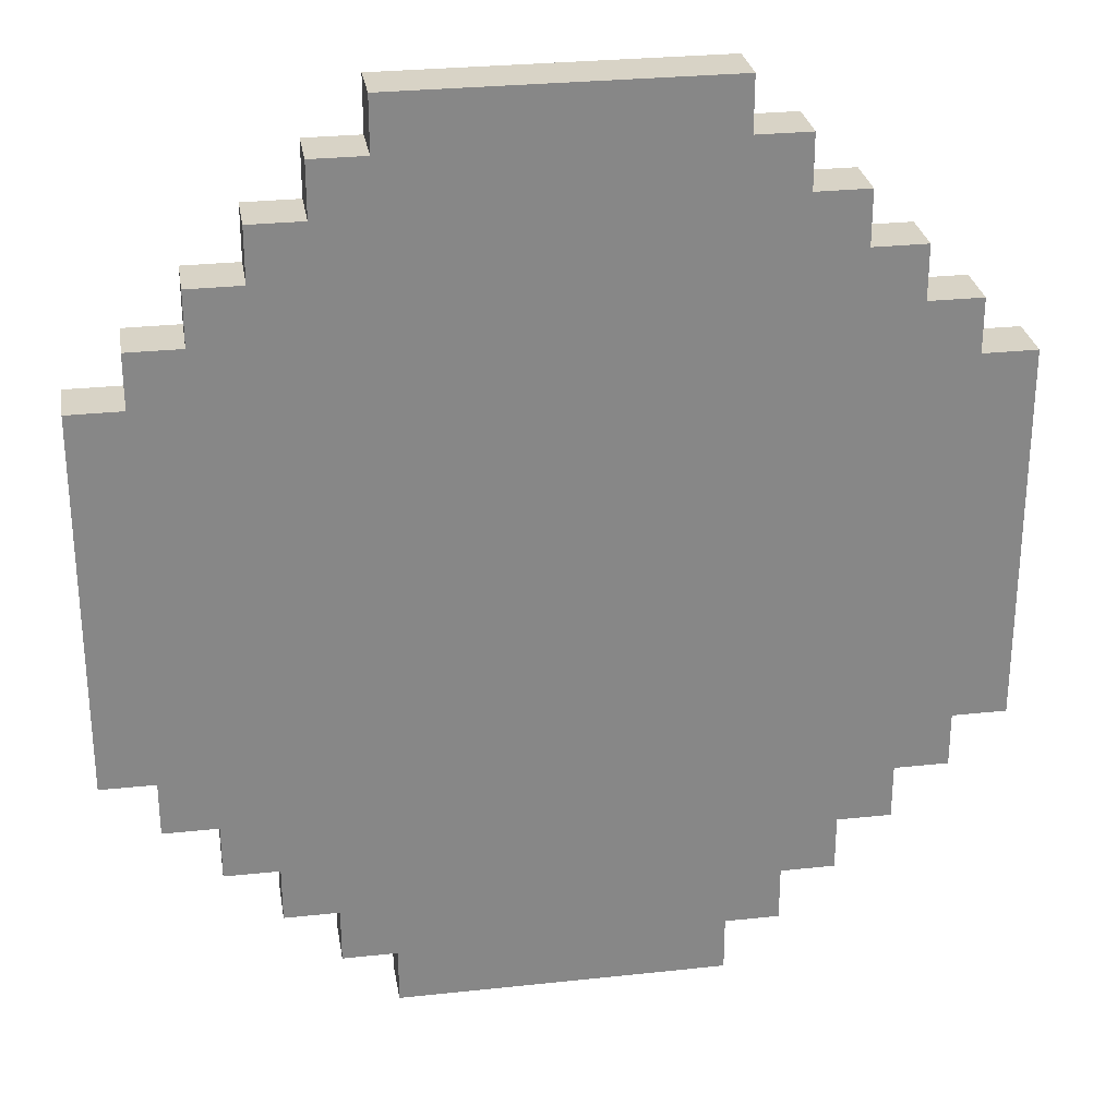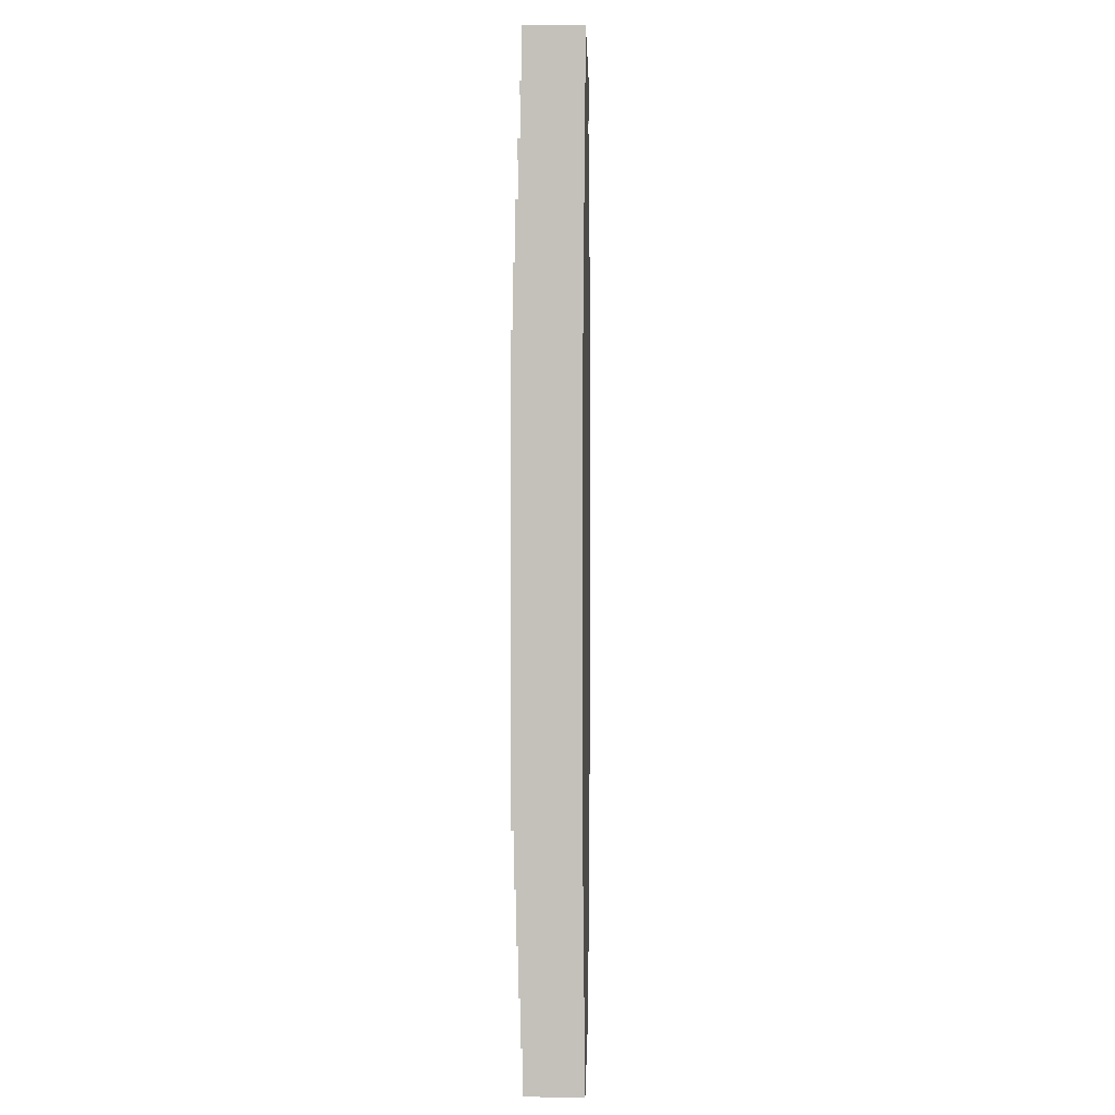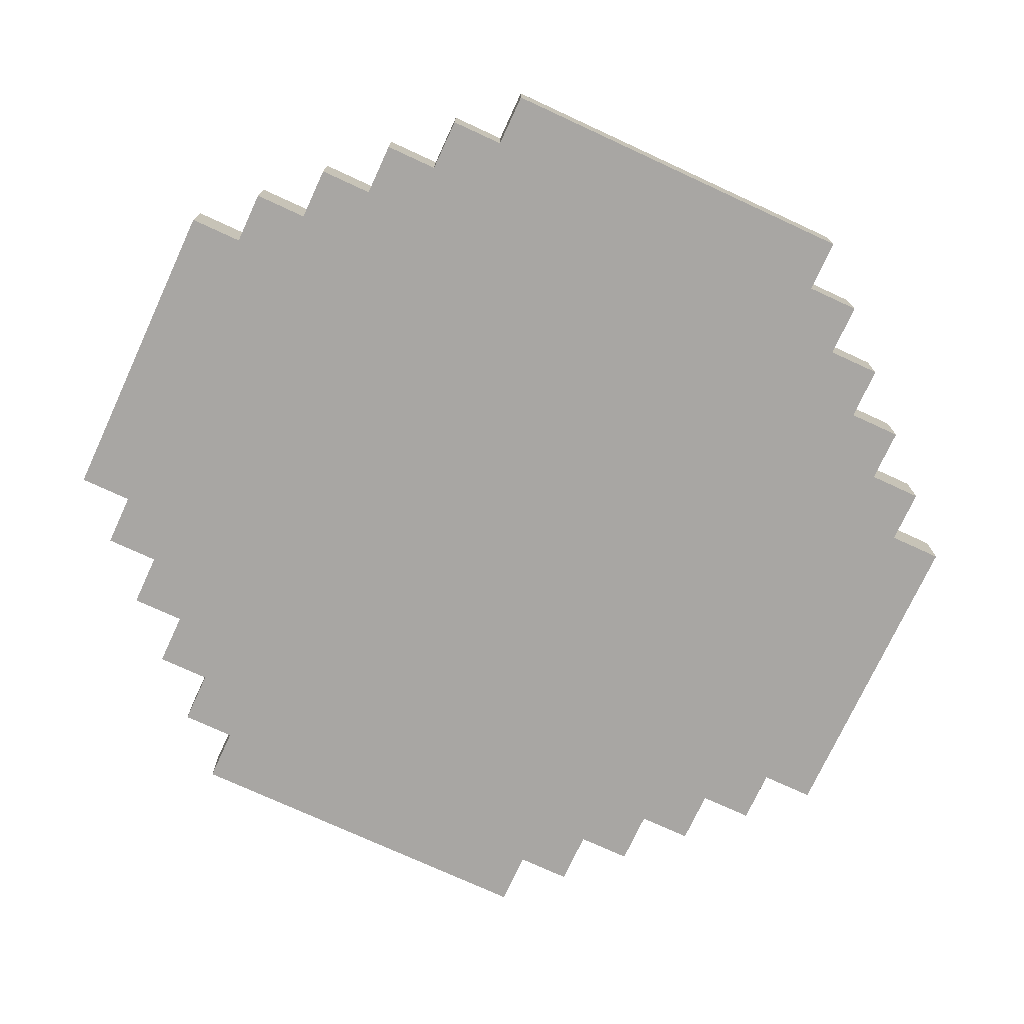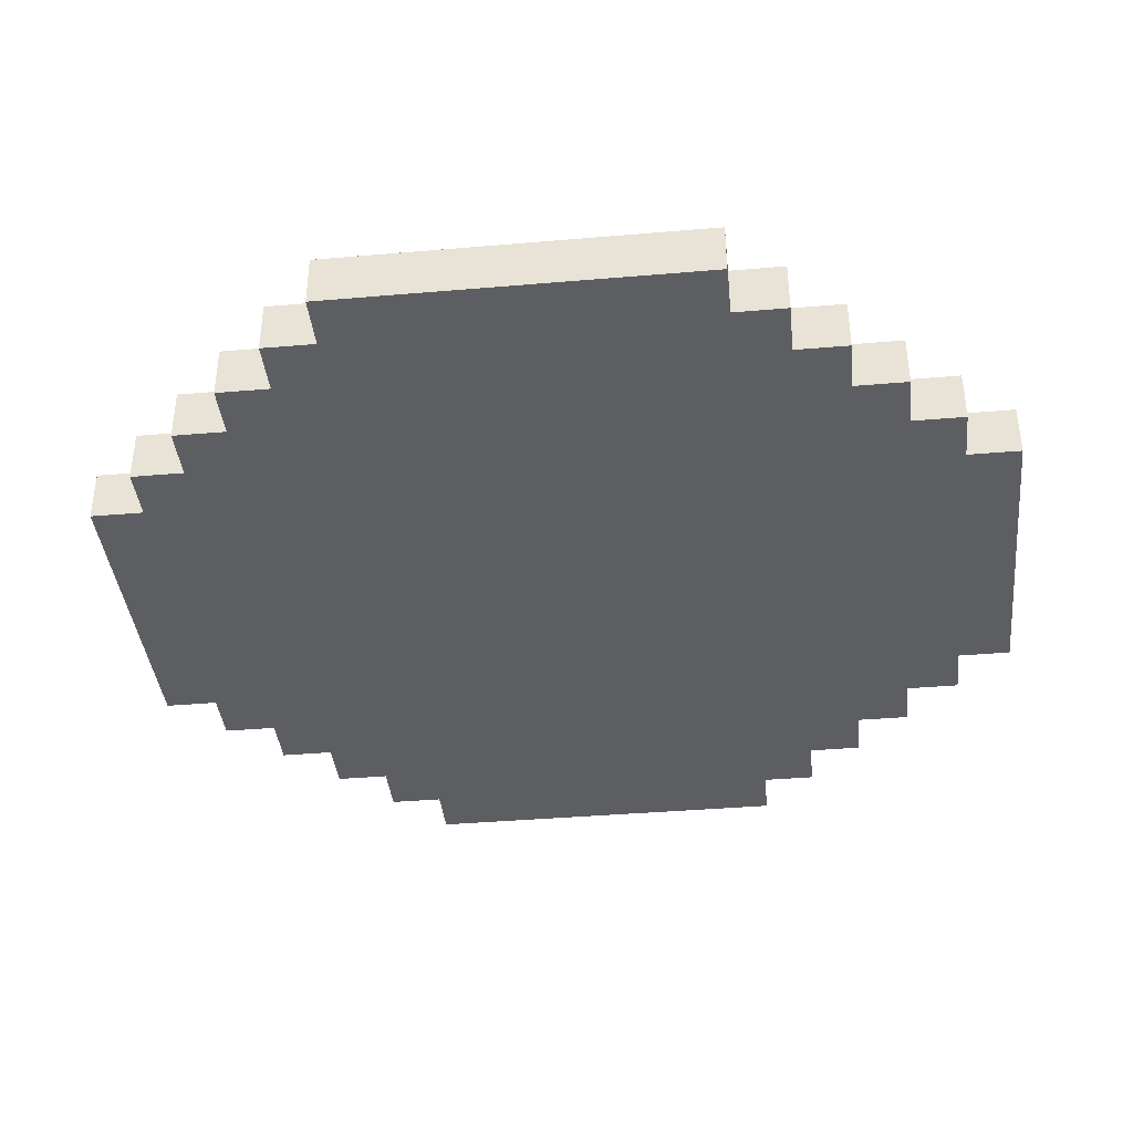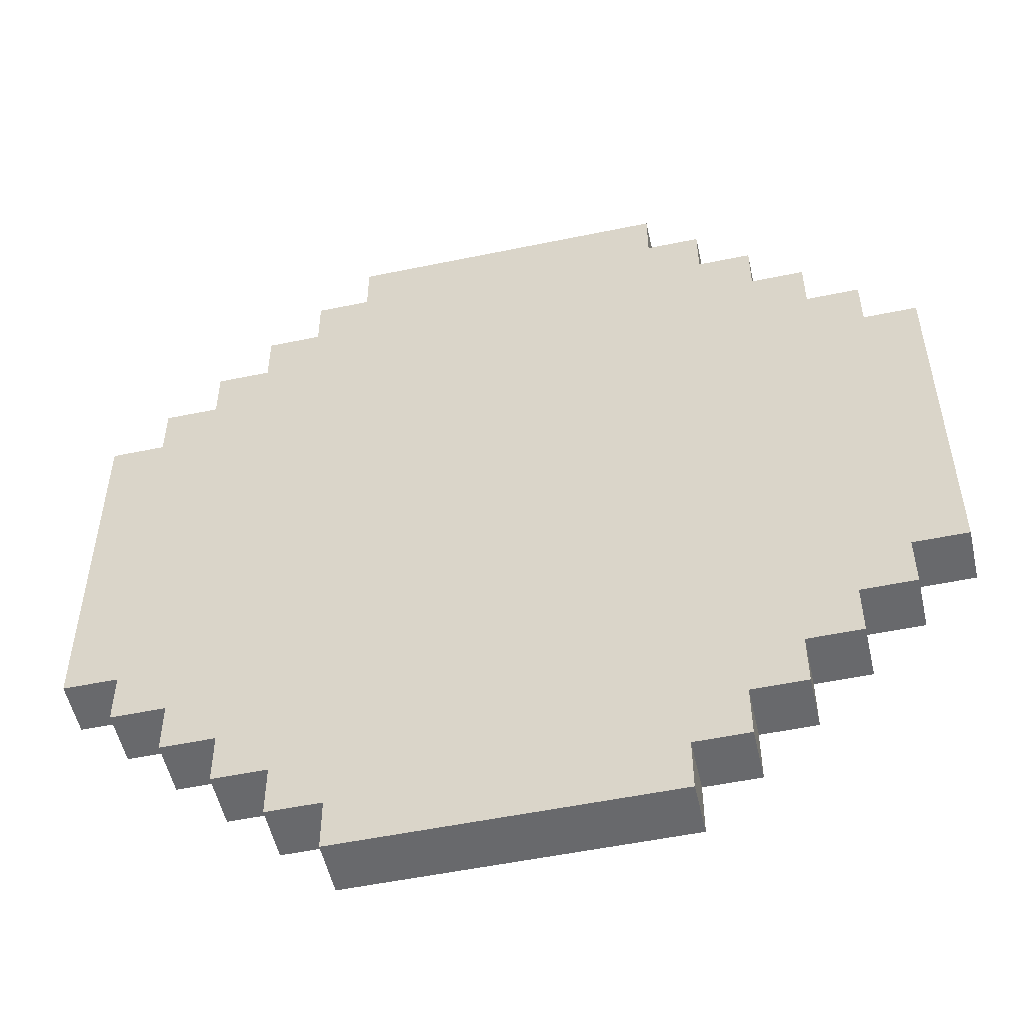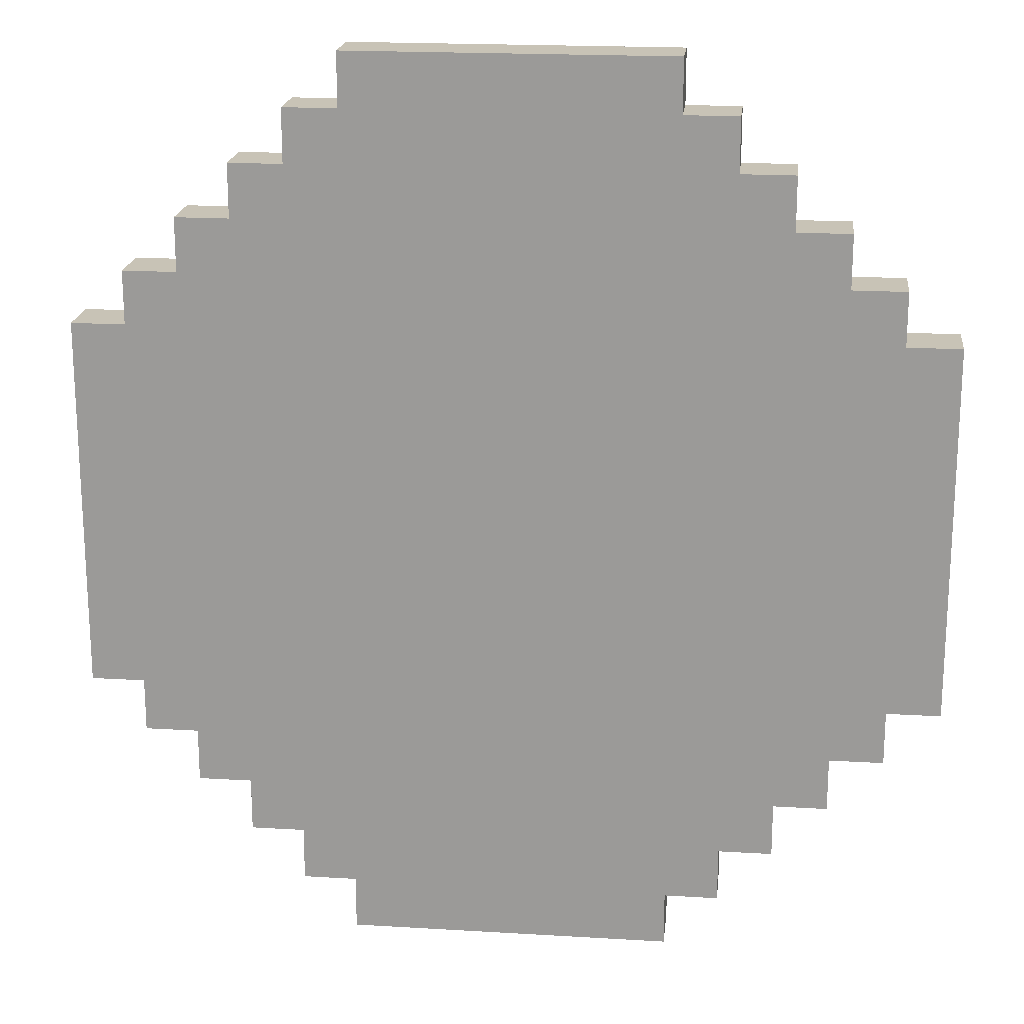
<metadata>
{"format":"obj","ext":"obj","renderer":"f3d","projection":"perspective","resolution":1024,"background":"white","views":[{"elev":28.1,"azim":-9.3,"up":"+Y"},{"elev":2.4,"azim":91.1,"up":"+Y"},{"elev":-74.3,"azim":65.2,"up":"+Z"},{"elev":-39.1,"azim":96.1,"up":"+Z"},{"elev":-52.8,"azim":12.6,"up":"+Y"},{"elev":19.4,"azim":6.4,"up":"+Y"}]}
</metadata>
<code>
v -8 5 0.5
v -8 5 -0.5
v -8 12 0.5
v -8 12 -0.5
v -7 4 0.5
v -7 4 -0.5
v -7 5 0.5
v -7 5 -0.5
v -7 12 0.5
v -7 12 -0.5
v -7 13 0.5
v -7 13 -0.5
v -6 3 0.5
v -6 3 -0.5
v -6 4 0.5
v -6 4 -0.5
v -6 13 0.5
v -6 13 -0.5
v -6 14 0.5
v -6 14 -0.5
v -5 2 0.5
v -5 2 -0.5
v -5 3 0.5
v -5 3 -0.5
v -5 14 0.5
v -5 14 -0.5
v -5 15 0.5
v -5 15 -0.5
v -4 1 0.5
v -4 1 -0.5
v -4 2 0.5
v -4 2 -0.5
v -4 15 0.5
v -4 15 -0.5
v -4 16 0.5
v -4 16 -0.5
v -3 0 0.5
v -3 0 -0.5
v -3 1 0.5
v -3 1 -0.5
v -3 16 0.5
v -3 16 -0.5
v -3 17 0.5
v -3 17 -0.5
v 3 0 0.5
v 3 0 -0.5
v 3 1 0.5
v 3 1 -0.5
v 3 16 0.5
v 3 16 -0.5
v 3 17 0.5
v 3 17 -0.5
v 4 1 0.5
v 4 1 -0.5
v 4 2 0.5
v 4 2 -0.5
v 4 15 0.5
v 4 15 -0.5
v 4 16 0.5
v 4 16 -0.5
v 5 2 0.5
v 5 2 -0.5
v 5 3 0.5
v 5 3 -0.5
v 5 14 0.5
v 5 14 -0.5
v 5 15 0.5
v 5 15 -0.5
v 6 3 0.5
v 6 3 -0.5
v 6 4 0.5
v 6 4 -0.5
v 6 13 0.5
v 6 13 -0.5
v 6 14 0.5
v 6 14 -0.5
v 7 4 0.5
v 7 4 -0.5
v 7 5 0.5
v 7 5 -0.5
v 7 12 0.5
v 7 12 -0.5
v 7 13 0.5
v 7 13 -0.5
v 8 5 0.5
v 8 5 -0.5
v 8 12 0.5
v 8 12 -0.5
v -8 5 0.5
v -8 12 0.5
v -7 4 0.5
v -7 5 0.5
v -7 12 0.5
v -7 13 0.5
v -6 3 0.5
v -6 4 0.5
v -6 5 0.5
v -6 6 0.5
v -6 12 0.5
v -6 13 0.5
v -6 14 0.5
v -5 2 0.5
v -5 3 0.5
v -5 4 0.5
v -5 6 0.5
v -5 11 0.5
v -5 13 0.5
v -5 14 0.5
v -5 15 0.5
v -4 1 0.5
v -4 2 0.5
v -4 3 0.5
v -4 11 0.5
v -4 12 0.5
v -4 14 0.5
v -4 15 0.5
v -4 16 0.5
v -3 0 0.5
v -3 1 0.5
v -3 2 0.5
v -3 12 0.5
v -3 13 0.5
v -3 15 0.5
v -3 16 0.5
v -3 17 0.5
v -2 2 0.5
v -2 3 0.5
v -2 13 0.5
v -2 14 0.5
v 2 3 0.5
v 2 4 0.5
v 2 14 0.5
v 2 15 0.5
v 3 0 0.5
v 3 1 0.5
v 3 2 0.5
v 3 4 0.5
v 3 5 0.5
v 3 15 0.5
v 3 16 0.5
v 3 17 0.5
v 4 1 0.5
v 4 2 0.5
v 4 3 0.5
v 4 5 0.5
v 4 6 0.5
v 4 14 0.5
v 4 15 0.5
v 4 16 0.5
v 5 2 0.5
v 5 3 0.5
v 5 4 0.5
v 5 6 0.5
v 5 11 0.5
v 5 13 0.5
v 5 14 0.5
v 5 15 0.5
v 6 3 0.5
v 6 4 0.5
v 6 5 0.5
v 6 11 0.5
v 6 12 0.5
v 6 13 0.5
v 6 14 0.5
v 7 4 0.5
v 7 5 0.5
v 7 12 0.5
v 7 13 0.5
v 8 5 0.5
v 8 12 0.5
v -8 5 -0.5
v -8 12 -0.5
v -7 4 -0.5
v -7 5 -0.5
v -7 12 -0.5
v -7 13 -0.5
v -6 3 -0.5
v -6 4 -0.5
v -6 5 -0.5
v -6 6 -0.5
v -6 12 -0.5
v -6 13 -0.5
v -6 14 -0.5
v -5 2 -0.5
v -5 3 -0.5
v -5 4 -0.5
v -5 6 -0.5
v -5 11 -0.5
v -5 13 -0.5
v -5 14 -0.5
v -5 15 -0.5
v -4 1 -0.5
v -4 2 -0.5
v -4 3 -0.5
v -4 11 -0.5
v -4 12 -0.5
v -4 14 -0.5
v -4 15 -0.5
v -4 16 -0.5
v -3 0 -0.5
v -3 1 -0.5
v -3 2 -0.5
v -3 12 -0.5
v -3 13 -0.5
v -3 15 -0.5
v -3 16 -0.5
v -3 17 -0.5
v -2 2 -0.5
v -2 3 -0.5
v -2 13 -0.5
v -2 14 -0.5
v 2 3 -0.5
v 2 4 -0.5
v 2 14 -0.5
v 2 15 -0.5
v 3 0 -0.5
v 3 1 -0.5
v 3 2 -0.5
v 3 4 -0.5
v 3 5 -0.5
v 3 15 -0.5
v 3 16 -0.5
v 3 17 -0.5
v 4 1 -0.5
v 4 2 -0.5
v 4 3 -0.5
v 4 5 -0.5
v 4 6 -0.5
v 4 14 -0.5
v 4 15 -0.5
v 4 16 -0.5
v 5 2 -0.5
v 5 3 -0.5
v 5 4 -0.5
v 5 6 -0.5
v 5 11 -0.5
v 5 13 -0.5
v 5 14 -0.5
v 5 15 -0.5
v 6 3 -0.5
v 6 4 -0.5
v 6 5 -0.5
v 6 11 -0.5
v 6 12 -0.5
v 6 13 -0.5
v 6 14 -0.5
v 7 4 -0.5
v 7 5 -0.5
v 7 12 -0.5
v 7 13 -0.5
v 8 5 -0.5
v 8 12 -0.5
v -3 0 0.5
v 3 0 0.5
v -3 0 -0.5
v 3 0 -0.5
v -4 1 0.5
v -3 1 0.5
v 3 1 0.5
v 4 1 0.5
v -4 1 -0.5
v -3 1 -0.5
v 3 1 -0.5
v 4 1 -0.5
v -5 2 0.5
v -4 2 0.5
v 4 2 0.5
v 5 2 0.5
v -5 2 -0.5
v -4 2 -0.5
v 4 2 -0.5
v 5 2 -0.5
v -6 3 0.5
v -5 3 0.5
v 5 3 0.5
v 6 3 0.5
v -6 3 -0.5
v -5 3 -0.5
v 5 3 -0.5
v 6 3 -0.5
v -7 4 0.5
v -6 4 0.5
v 6 4 0.5
v 7 4 0.5
v -7 4 -0.5
v -6 4 -0.5
v 6 4 -0.5
v 7 4 -0.5
v -8 5 0.5
v -7 5 0.5
v 7 5 0.5
v 8 5 0.5
v -8 5 -0.5
v -7 5 -0.5
v 7 5 -0.5
v 8 5 -0.5
v -8 12 0.5
v -7 12 0.5
v 7 12 0.5
v 8 12 0.5
v -8 12 -0.5
v -7 12 -0.5
v 7 12 -0.5
v 8 12 -0.5
v -7 13 0.5
v -6 13 0.5
v 6 13 0.5
v 7 13 0.5
v -7 13 -0.5
v -6 13 -0.5
v 6 13 -0.5
v 7 13 -0.5
v -6 14 0.5
v -5 14 0.5
v 5 14 0.5
v 6 14 0.5
v -6 14 -0.5
v -5 14 -0.5
v 5 14 -0.5
v 6 14 -0.5
v -5 15 0.5
v -4 15 0.5
v 4 15 0.5
v 5 15 0.5
v -5 15 -0.5
v -4 15 -0.5
v 4 15 -0.5
v 5 15 -0.5
v -4 16 0.5
v -3 16 0.5
v 3 16 0.5
v 4 16 0.5
v -4 16 -0.5
v -3 16 -0.5
v 3 16 -0.5
v 4 16 -0.5
v -3 17 0.5
v 3 17 0.5
v -3 17 -0.5
v 3 17 -0.5
f 3 2 1
f 4 2 3
f 7 6 5
f 8 6 7
f 11 10 9
f 12 10 11
f 15 14 13
f 16 14 15
f 19 18 17
f 20 18 19
f 23 22 21
f 24 22 23
f 27 26 25
f 28 26 27
f 31 30 29
f 32 30 31
f 35 34 33
f 36 34 35
f 39 38 37
f 40 38 39
f 43 42 41
f 44 42 43
f 45 46 47
f 47 46 48
f 49 50 51
f 51 50 52
f 53 54 55
f 55 54 56
f 57 58 59
f 59 58 60
f 61 62 63
f 63 62 64
f 65 66 67
f 67 66 68
f 69 70 71
f 71 70 72
f 73 74 75
f 75 74 76
f 77 78 79
f 79 78 80
f 81 82 83
f 83 82 84
f 85 86 87
f 87 86 88
f 92 90 89
f 93 90 92
f 96 92 91
f 97 93 92
f 97 92 96
f 98 93 97
f 99 94 93
f 99 93 98
f 100 94 99
f 103 96 95
f 104 98 97
f 104 97 96
f 104 96 103
f 105 99 98
f 105 98 104
f 105 100 99
f 106 100 105
f 107 101 100
f 107 100 106
f 108 101 107
f 111 103 102
f 112 106 105
f 112 104 103
f 112 103 111
f 112 105 104
f 113 108 107
f 113 106 112
f 113 107 106
f 114 108 113
f 115 109 108
f 115 108 114
f 116 109 115
f 119 111 110
f 120 114 113
f 120 112 111
f 120 111 119
f 120 113 112
f 121 116 115
f 121 114 120
f 121 115 114
f 122 116 121
f 123 117 116
f 123 116 122
f 124 117 123
f 126 122 121
f 126 120 119
f 126 121 120
f 127 122 126
f 128 124 123
f 128 122 127
f 128 123 122
f 129 124 128
f 130 127 126
f 130 128 127
f 130 129 128
f 131 129 130
f 132 124 129
f 132 129 131
f 133 124 132
f 134 119 118
f 135 131 130
f 135 119 134
f 135 126 119
f 135 130 126
f 136 131 135
f 137 133 132
f 137 131 136
f 137 132 131
f 138 133 137
f 139 124 133
f 139 133 138
f 140 125 124
f 140 124 139
f 141 125 140
f 142 136 135
f 143 138 137
f 143 136 142
f 143 137 136
f 144 138 143
f 145 139 138
f 145 138 144
f 146 139 145
f 147 139 146
f 148 140 139
f 148 139 147
f 149 140 148
f 150 144 143
f 151 145 144
f 151 144 150
f 151 146 145
f 152 146 151
f 153 147 146
f 153 146 152
f 154 147 153
f 155 147 154
f 156 148 147
f 156 147 155
f 157 148 156
f 158 152 151
f 159 153 152
f 159 152 158
f 159 154 153
f 160 154 159
f 161 155 154
f 161 154 160
f 162 155 161
f 163 156 155
f 163 155 162
f 164 156 163
f 165 160 159
f 166 162 161
f 166 160 165
f 166 161 160
f 167 163 162
f 167 162 166
f 168 163 167
f 169 167 166
f 170 167 169
f 171 172 174
f 174 172 175
f 173 174 178
f 174 175 179
f 178 174 179
f 179 175 180
f 175 176 181
f 180 175 181
f 181 176 182
f 177 178 185
f 179 180 186
f 178 179 186
f 185 178 186
f 180 181 187
f 186 180 187
f 181 182 187
f 187 182 188
f 182 183 189
f 188 182 189
f 189 183 190
f 184 185 193
f 187 188 194
f 185 186 194
f 193 185 194
f 186 187 194
f 189 190 195
f 194 188 195
f 188 189 195
f 195 190 196
f 190 191 197
f 196 190 197
f 197 191 198
f 192 193 201
f 195 196 202
f 193 194 202
f 201 193 202
f 194 195 202
f 197 198 203
f 202 196 203
f 196 197 203
f 203 198 204
f 198 199 205
f 204 198 205
f 205 199 206
f 203 204 208
f 201 202 208
f 202 203 208
f 208 204 209
f 205 206 210
f 209 204 210
f 204 205 210
f 210 206 211
f 208 209 212
f 209 210 212
f 210 211 212
f 212 211 213
f 211 206 214
f 213 211 214
f 214 206 215
f 200 201 216
f 212 213 217
f 216 201 217
f 201 208 217
f 208 212 217
f 217 213 218
f 214 215 219
f 218 213 219
f 213 214 219
f 219 215 220
f 215 206 221
f 220 215 221
f 206 207 222
f 221 206 222
f 222 207 223
f 217 218 224
f 219 220 225
f 224 218 225
f 218 219 225
f 225 220 226
f 220 221 227
f 226 220 227
f 227 221 228
f 228 221 229
f 221 222 230
f 229 221 230
f 230 222 231
f 225 226 232
f 226 227 233
f 232 226 233
f 227 228 233
f 233 228 234
f 228 229 235
f 234 228 235
f 235 229 236
f 236 229 237
f 229 230 238
f 237 229 238
f 238 230 239
f 233 234 240
f 234 235 241
f 240 234 241
f 235 236 241
f 241 236 242
f 236 237 243
f 242 236 243
f 243 237 244
f 237 238 245
f 244 237 245
f 245 238 246
f 241 242 247
f 243 244 248
f 247 242 248
f 242 243 248
f 244 245 249
f 248 244 249
f 249 245 250
f 248 249 251
f 251 249 252
f 255 254 253
f 256 254 255
f 261 258 257
f 262 258 261
f 263 260 259
f 264 260 263
f 269 266 265
f 270 266 269
f 271 268 267
f 272 268 271
f 277 274 273
f 278 274 277
f 279 276 275
f 280 276 279
f 285 282 281
f 286 282 285
f 287 284 283
f 288 284 287
f 293 290 289
f 294 290 293
f 295 292 291
f 296 292 295
f 297 298 301
f 301 298 302
f 299 300 303
f 303 300 304
f 305 306 309
f 309 306 310
f 307 308 311
f 311 308 312
f 313 314 317
f 317 314 318
f 315 316 319
f 319 316 320
f 321 322 325
f 325 322 326
f 323 324 327
f 327 324 328
f 329 330 333
f 333 330 334
f 331 332 335
f 335 332 336
f 337 338 339
f 339 338 340

</code>
